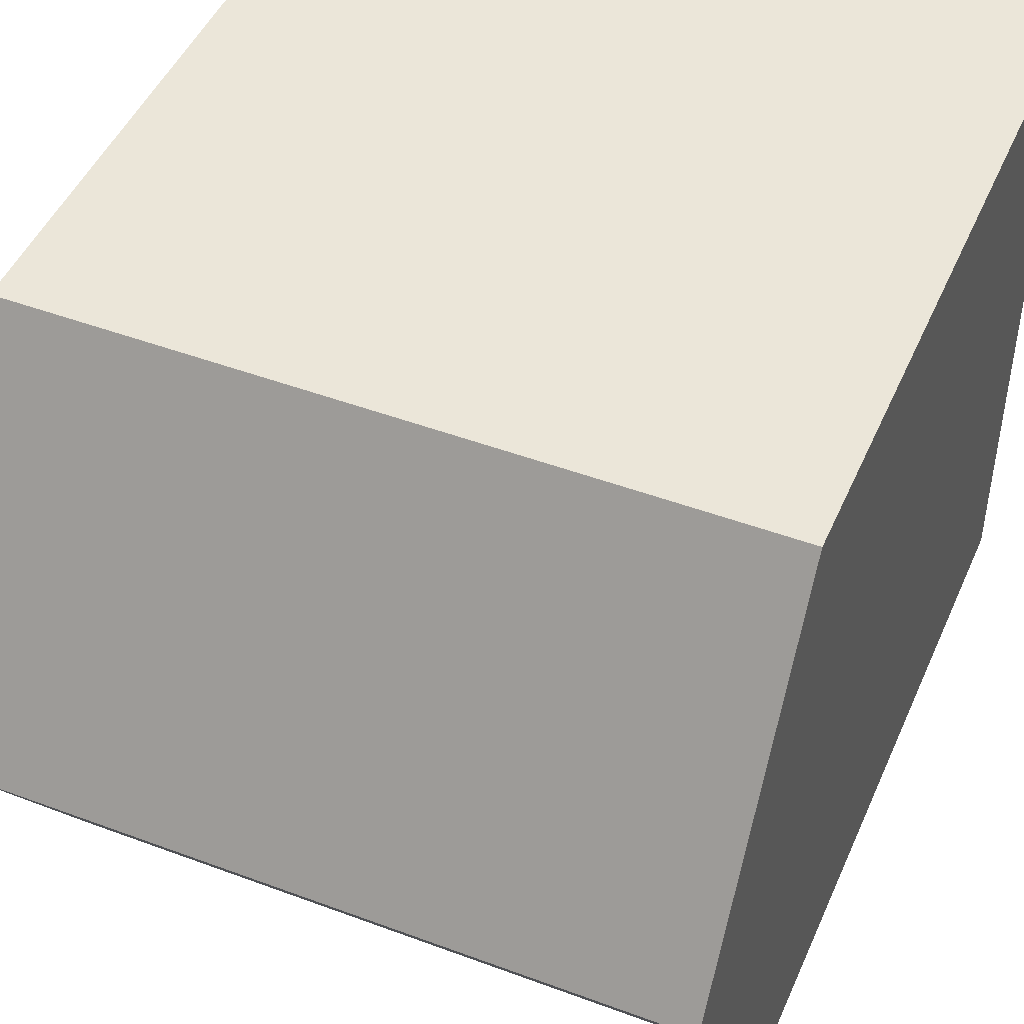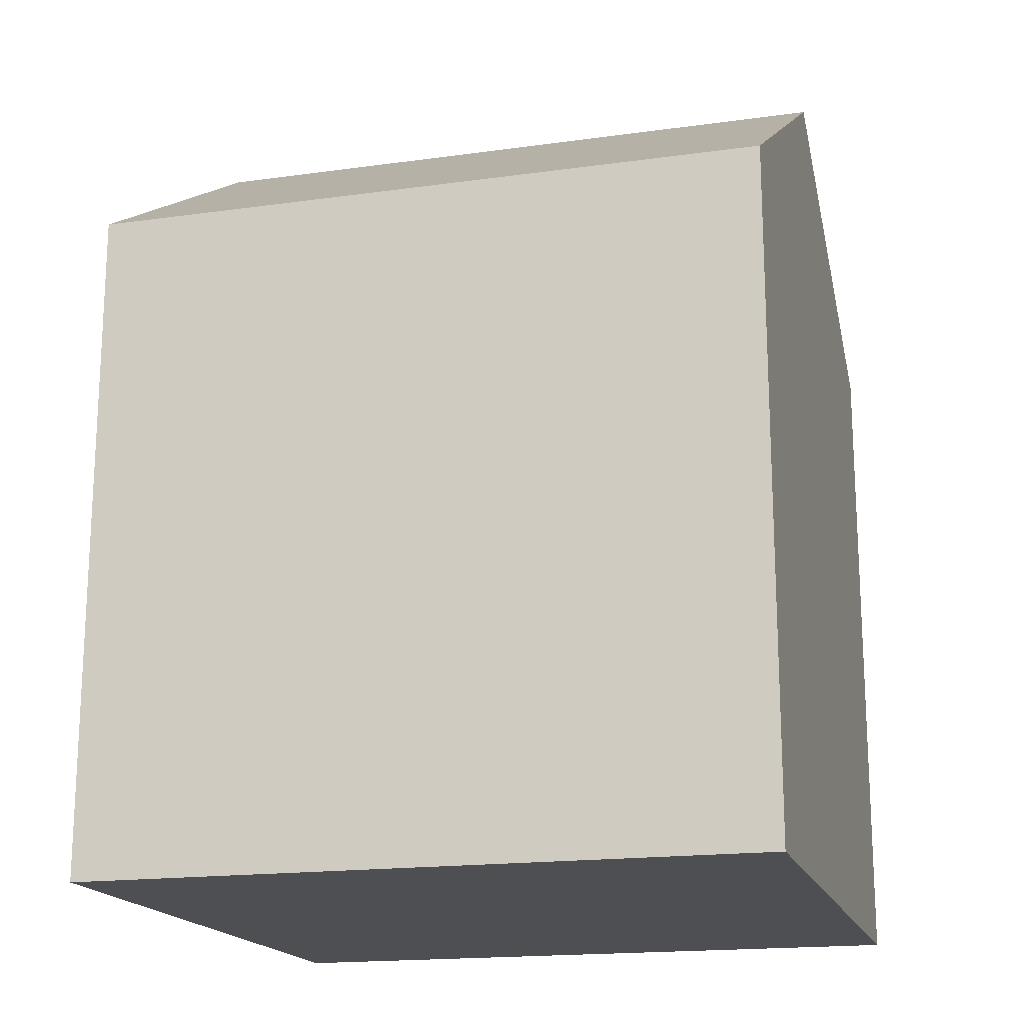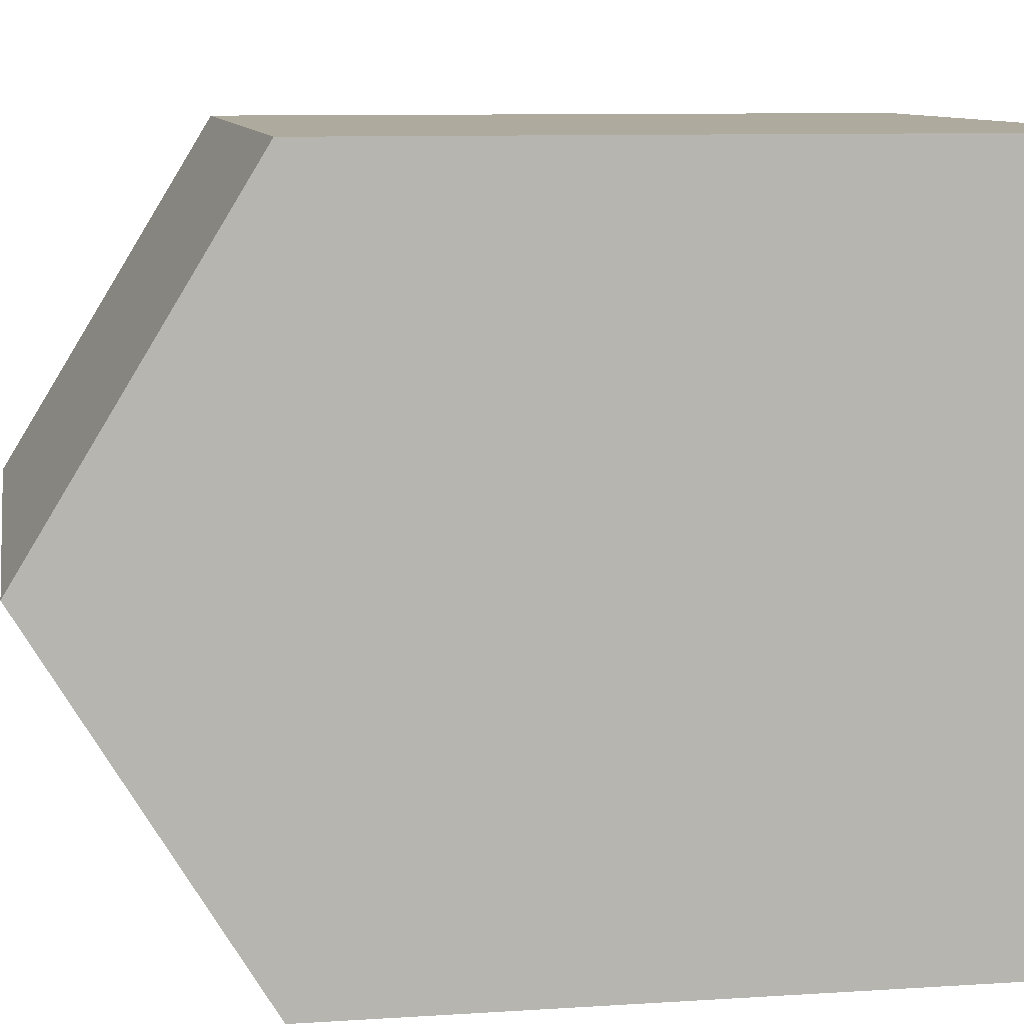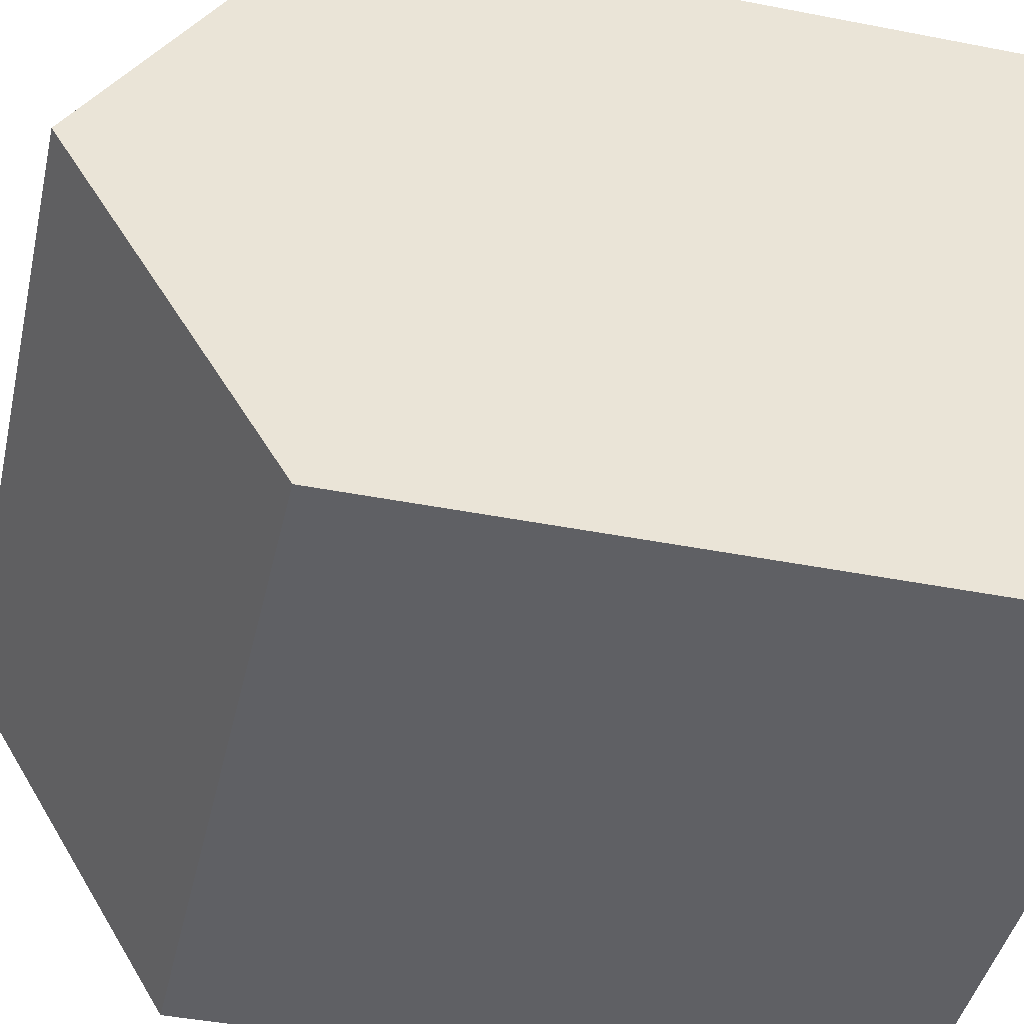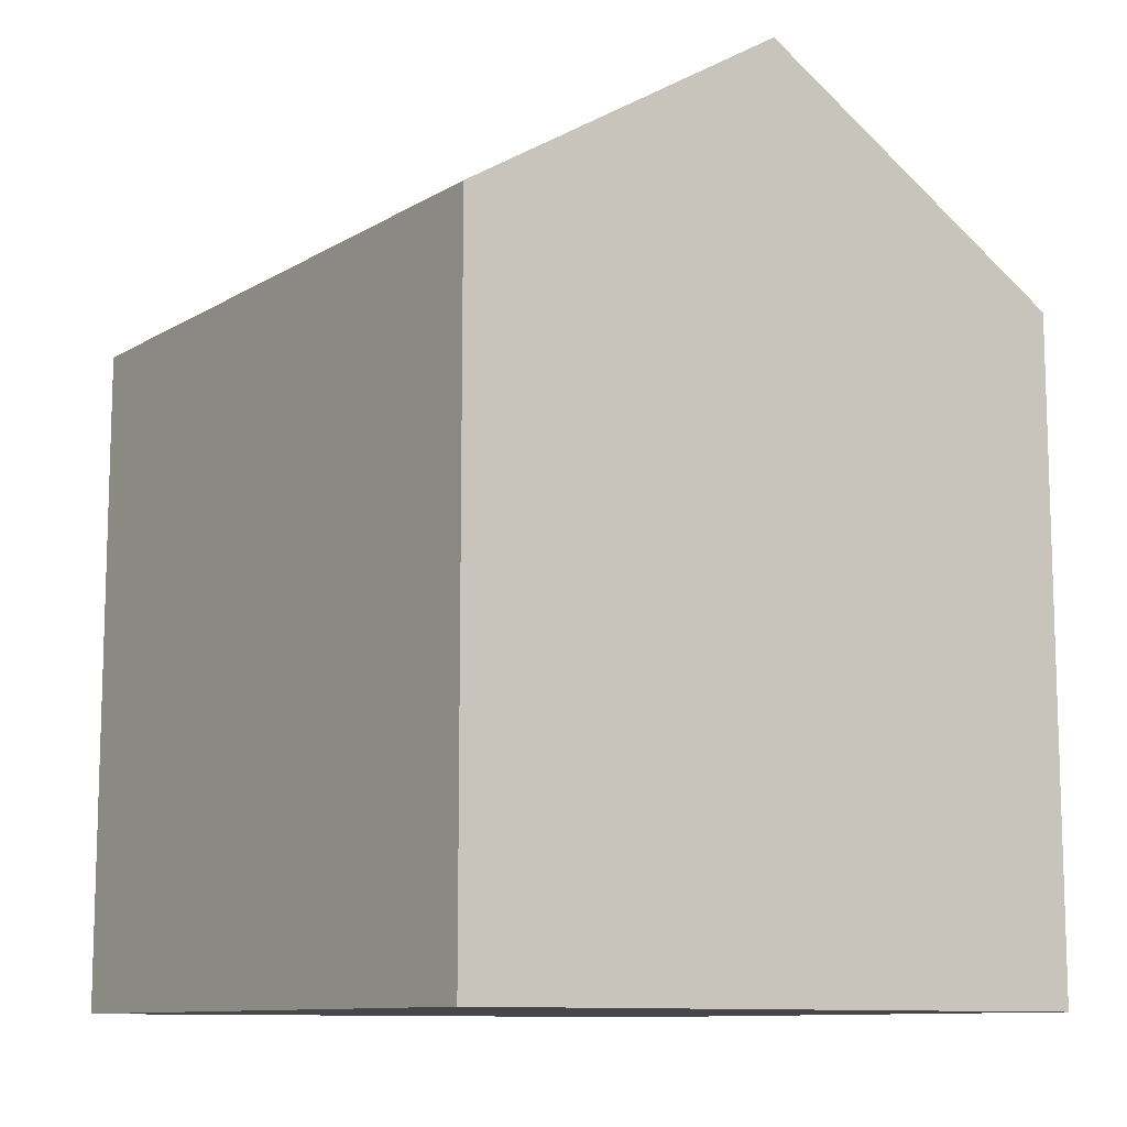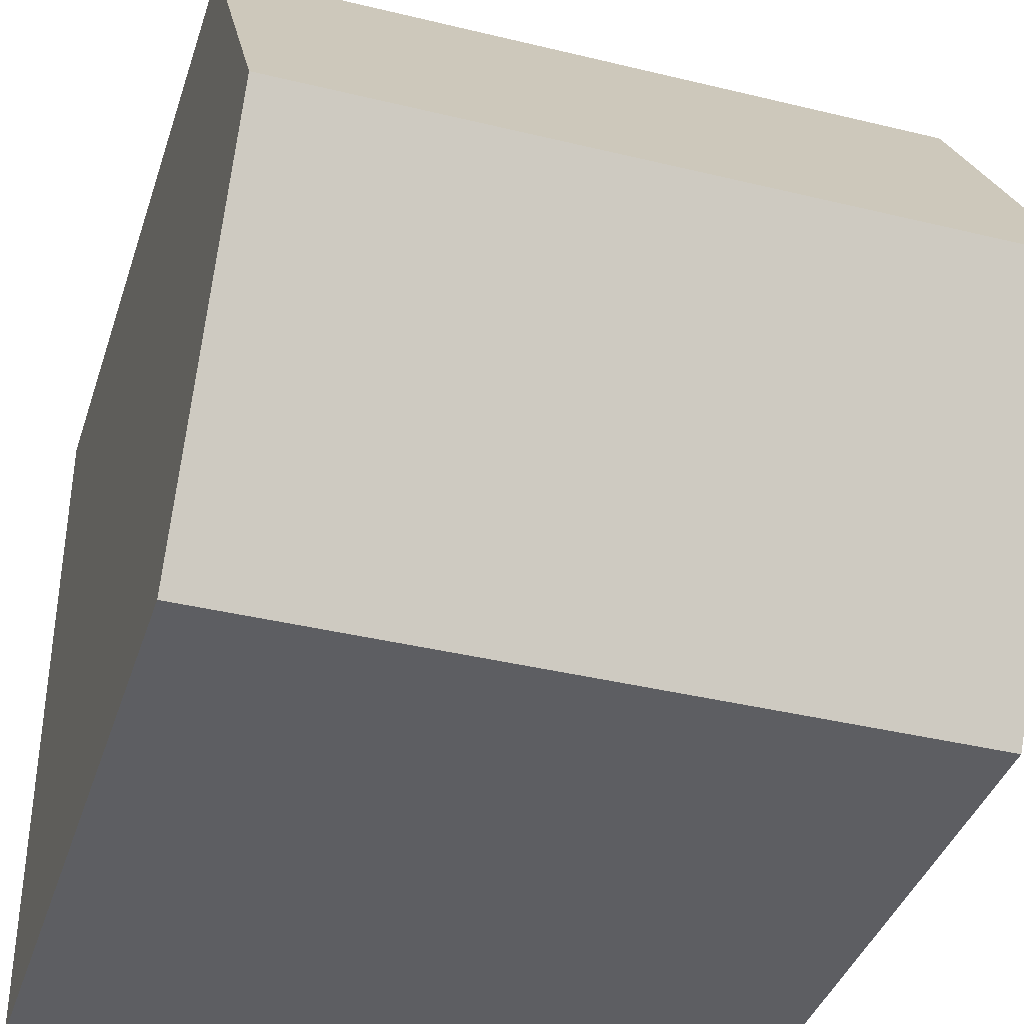
<metadata>
{"format":"obj","ext":"obj","renderer":"f3d","projection":"perspective","resolution":1024,"background":"white","views":[{"elev":47.1,"azim":-157.1,"up":"+Z"},{"elev":-17.7,"azim":-164.7,"up":"+Y"},{"elev":9.2,"azim":-99.8,"up":"+Z"},{"elev":-43.7,"azim":-102.9,"up":"+Z"},{"elev":-10.7,"azim":-125.0,"up":"+Y"},{"elev":-38.5,"azim":162.9,"up":"+Z"}]}
</metadata>
<code>
o cube1
v -0.5 0 0.5
v -0.5 1 0.5
v 0.5 1 0.5
v 0.5 0 0.5
v -0.5 0 -0.5
v -0.5 1 -0.5
v 0.5 1 -0.5
v 0.5 0 -0.5
v -0.5 1.305 0
v 0.5 1.305 0
g cube1_default
f 1 5 4
f 4 5 8
g cube1_roof
f 2 10 9
f 3 7 10
f 3 10 2
f 6 9 7
f 7 9 10
f 9 6 2
g cube1_wall
f 1 4 2
f 2 4 3
f 2 5 1
f 4 7 3
f 5 2 6
f 5 7 8
f 6 7 5
f 8 7 4

</code>
